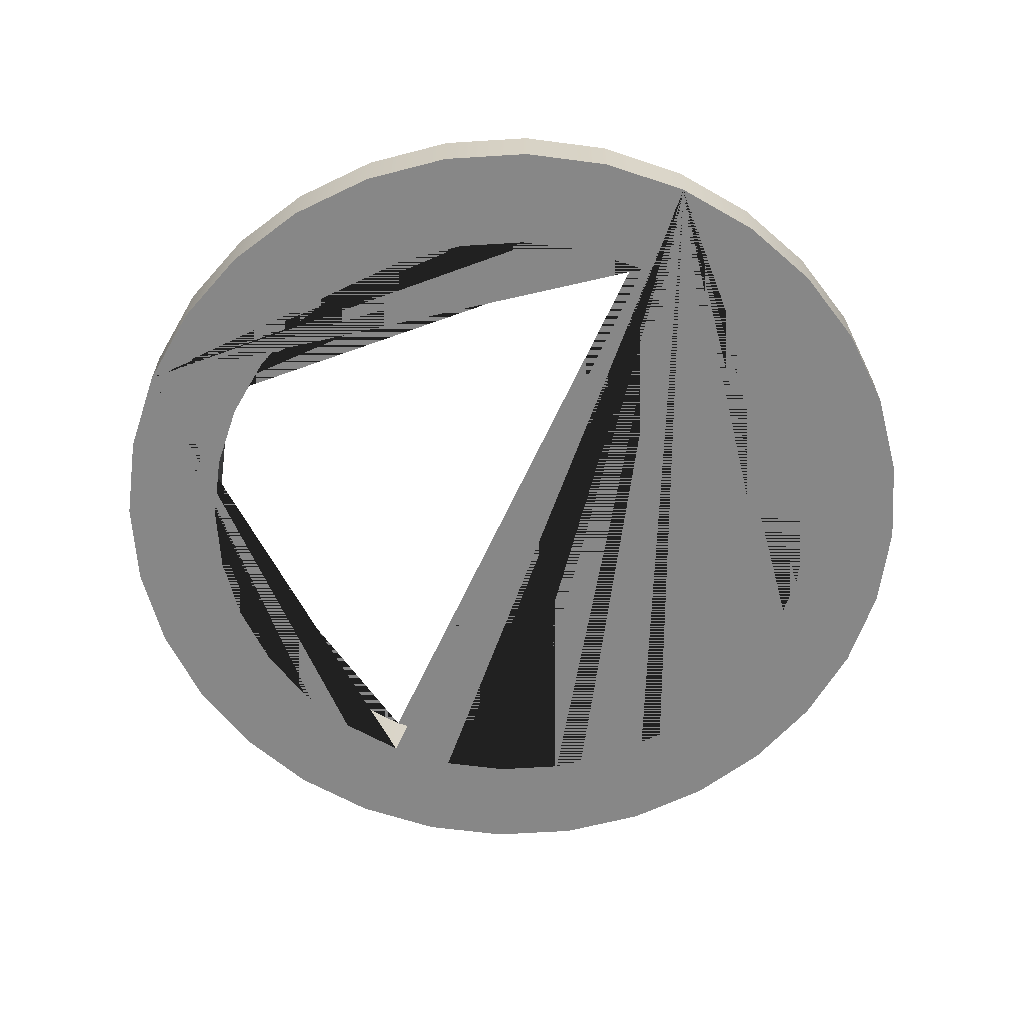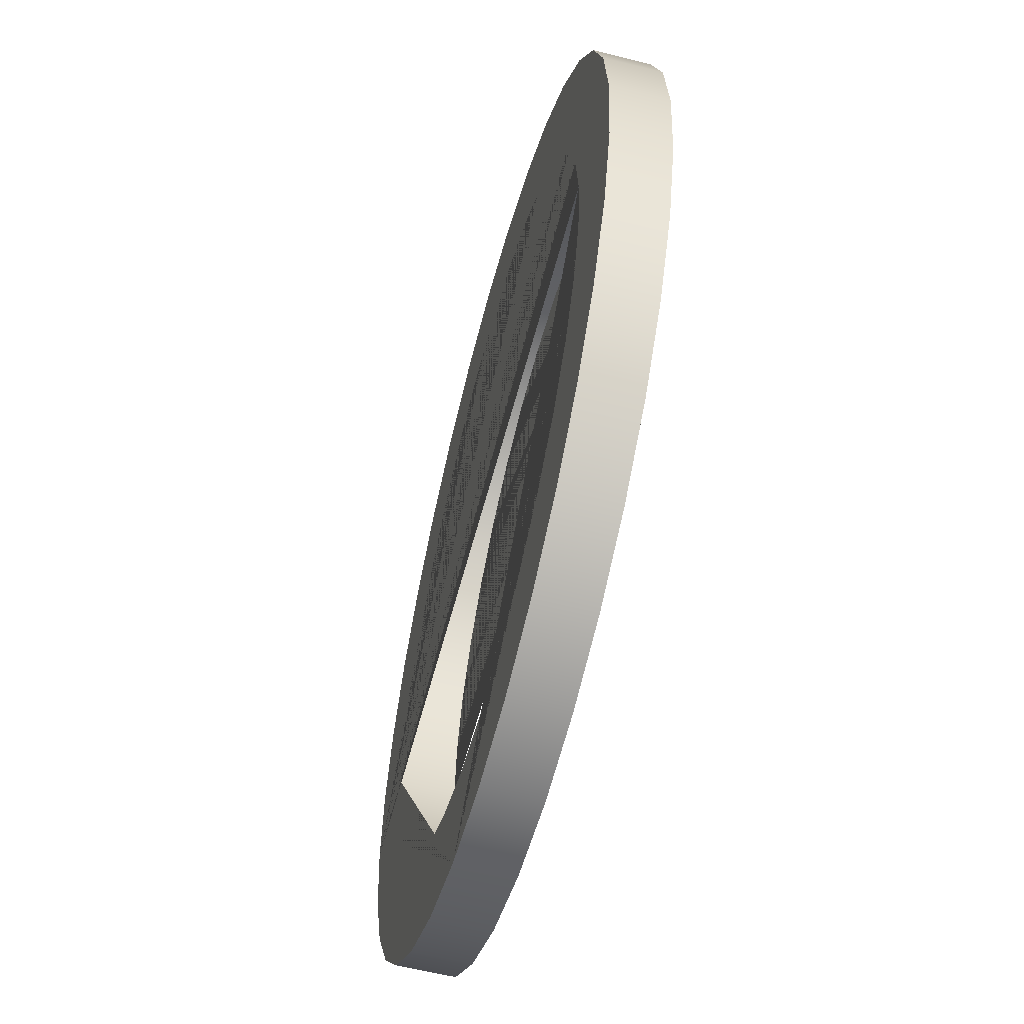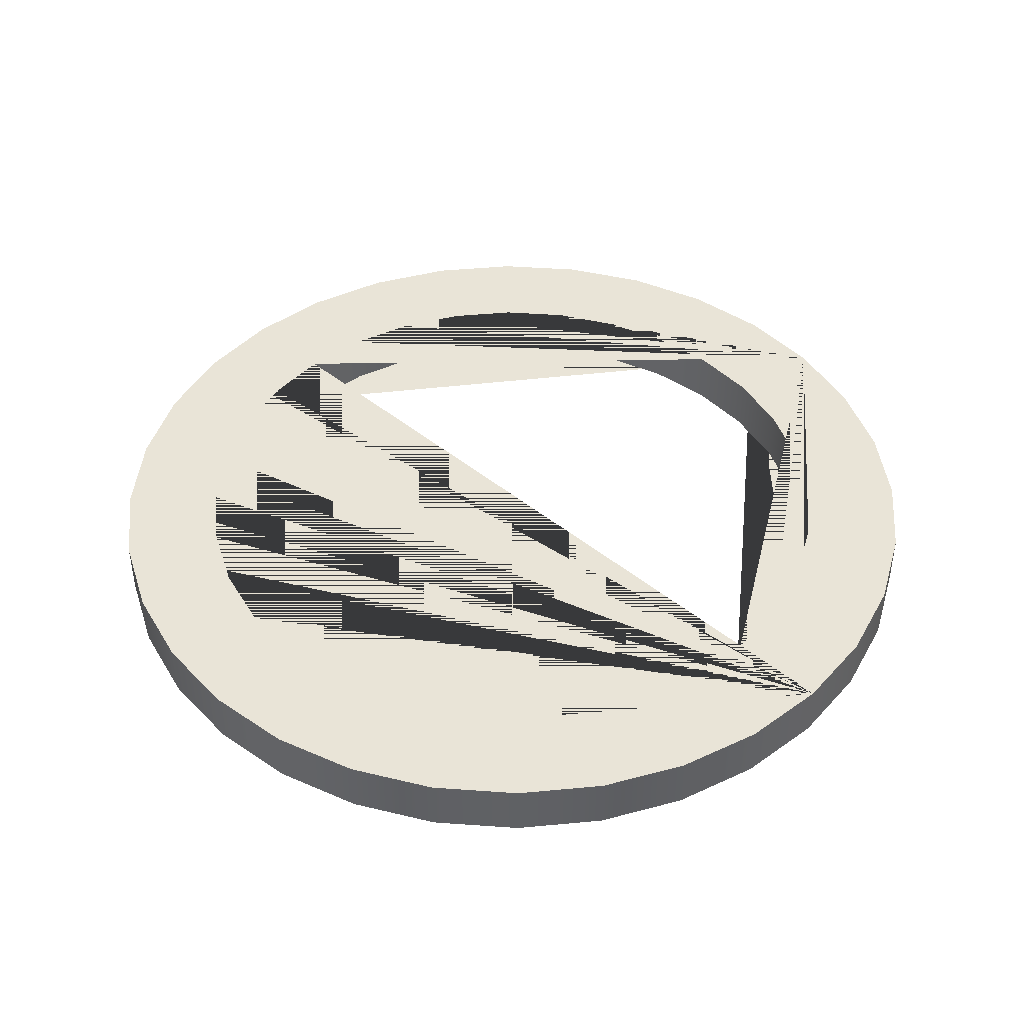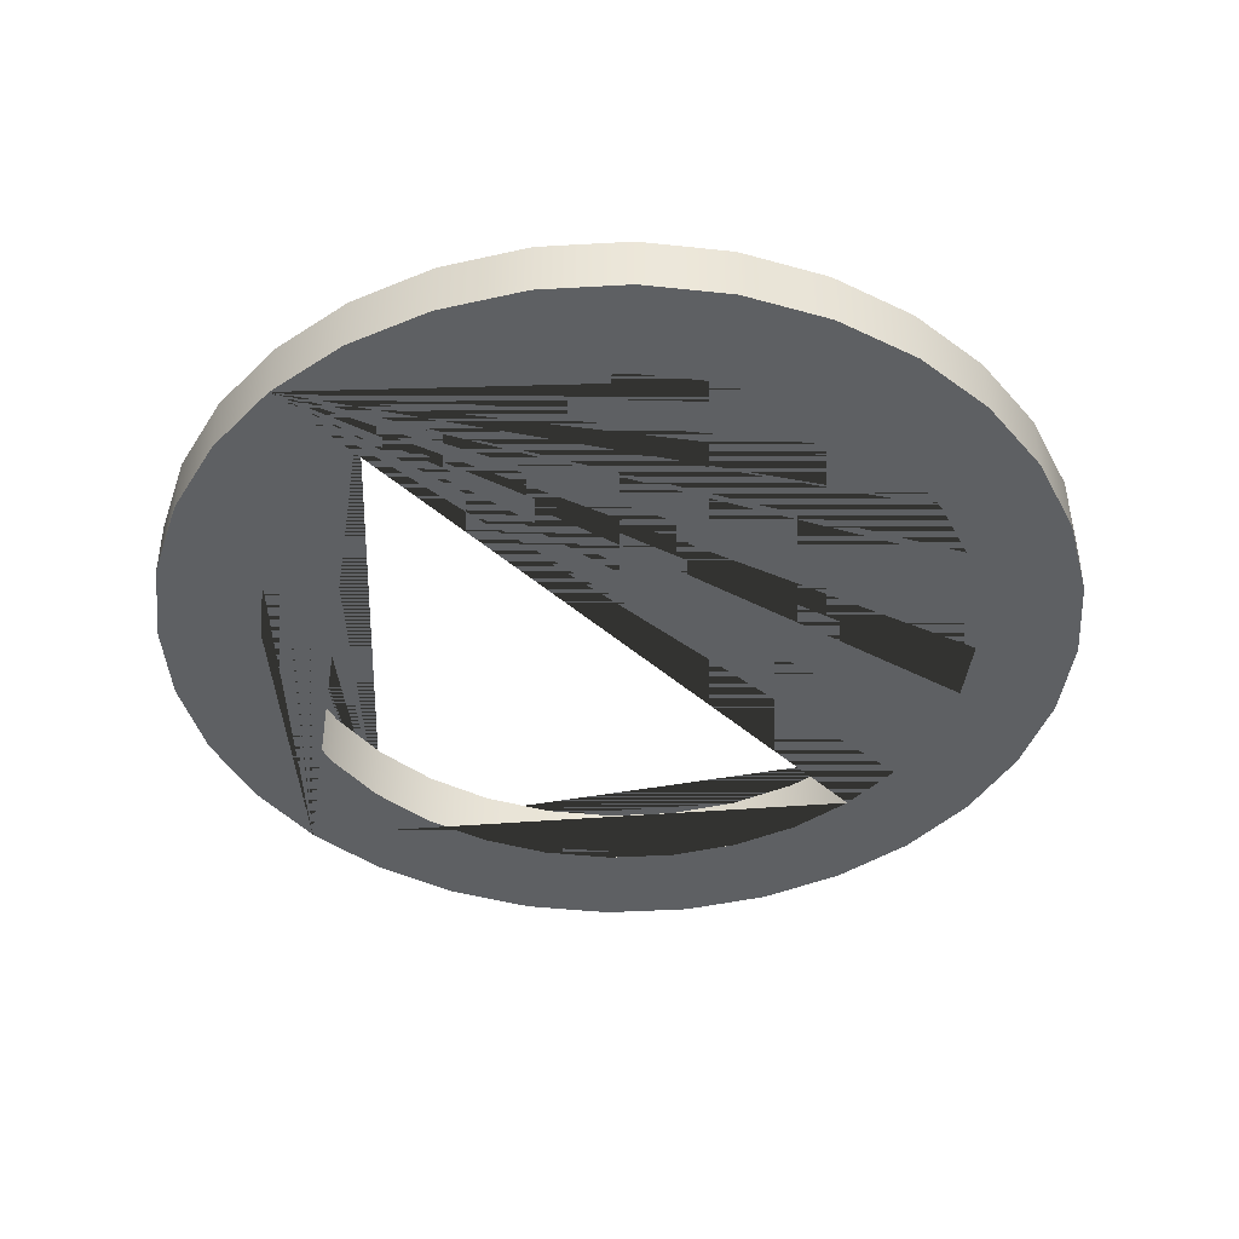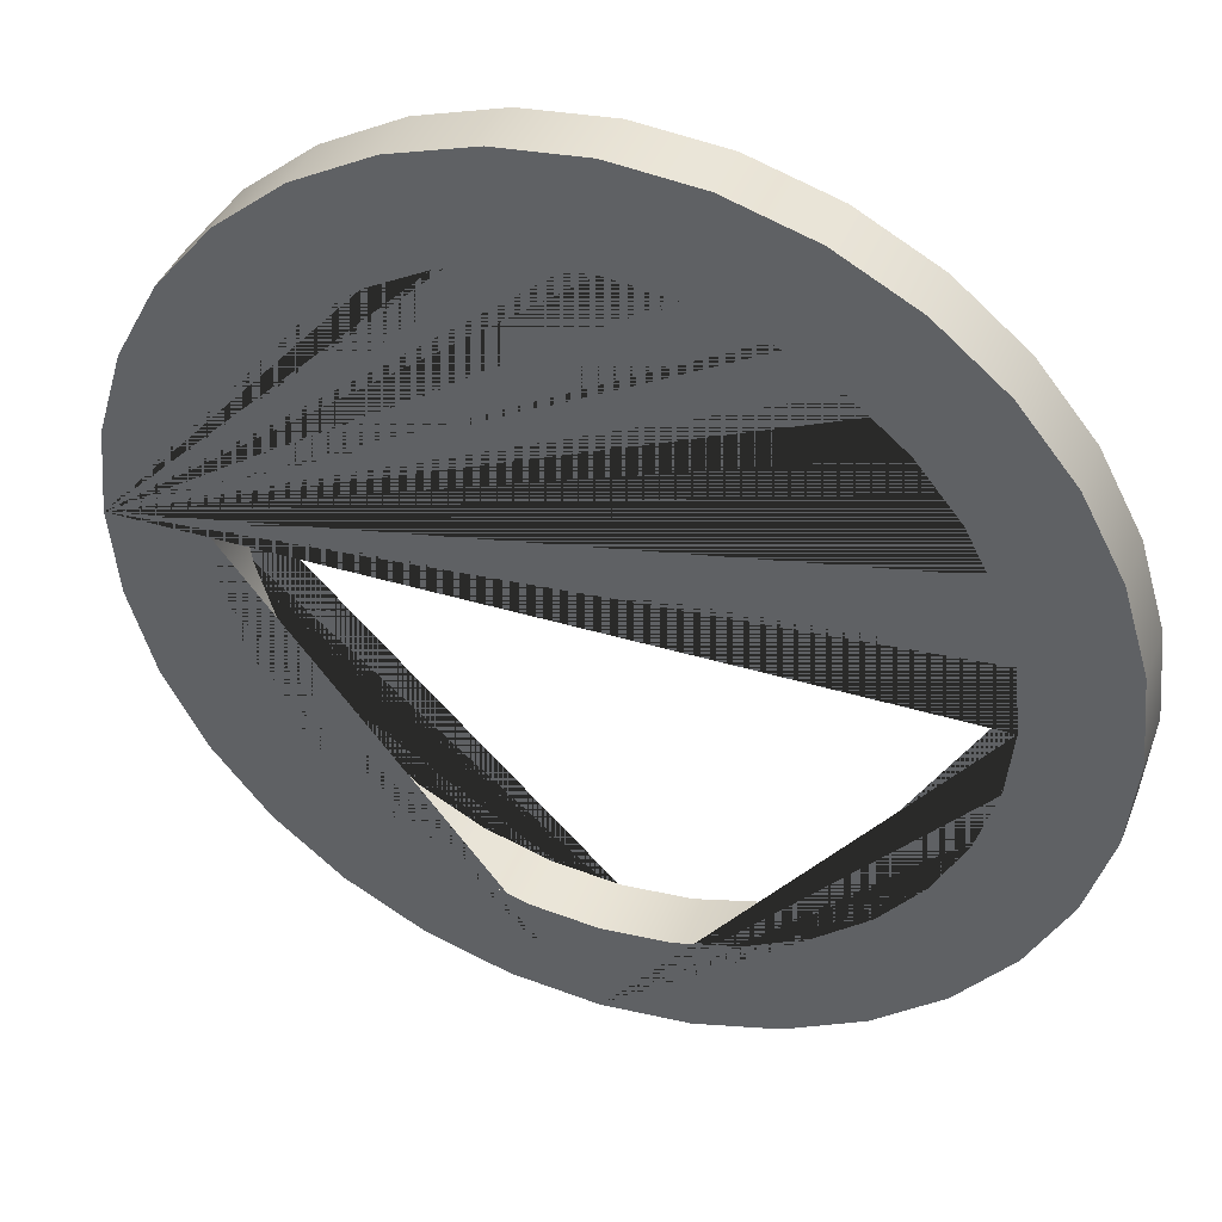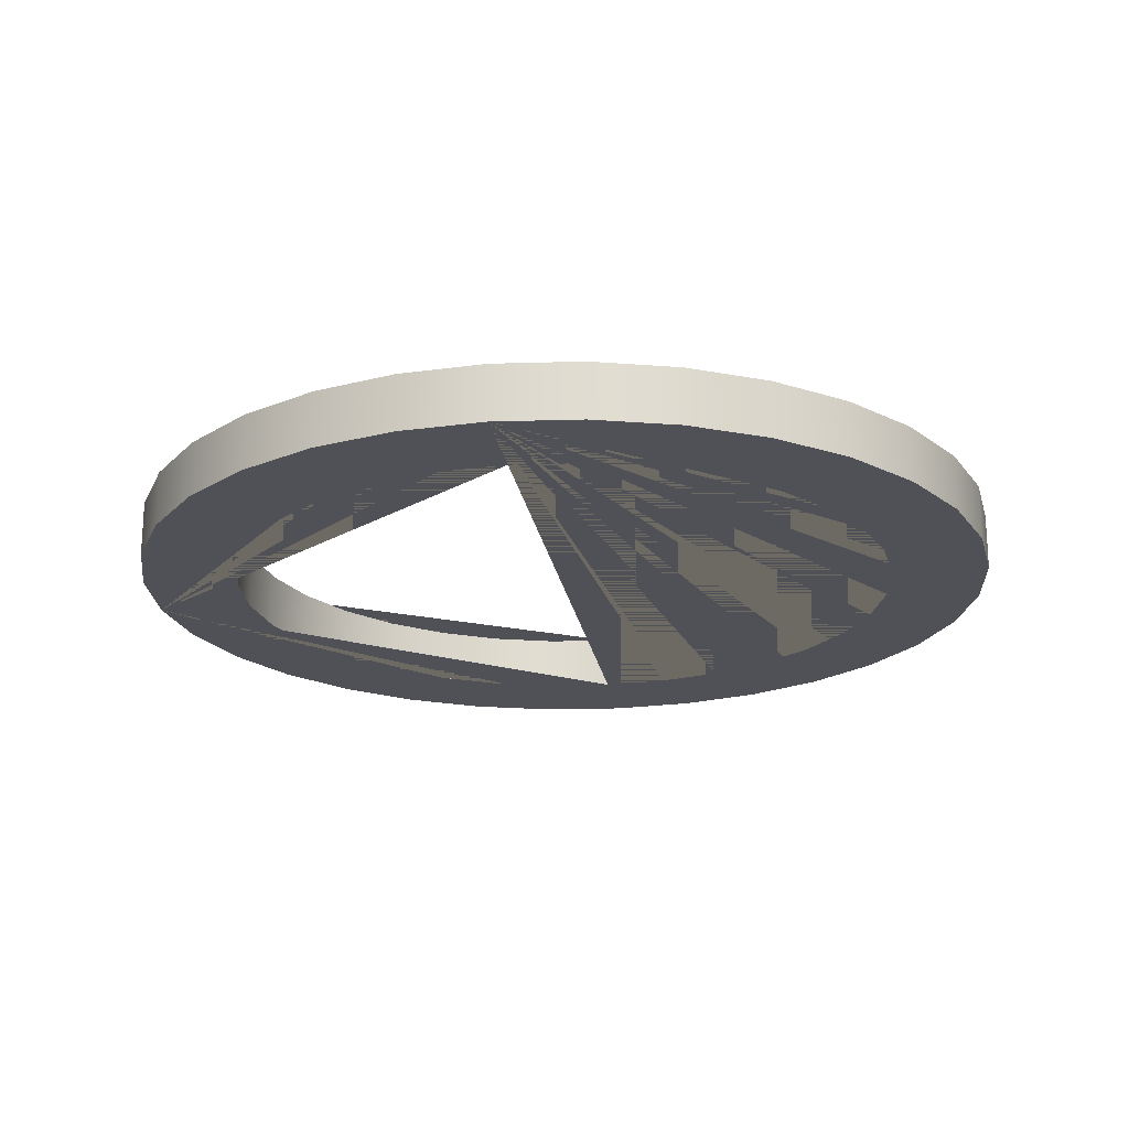
<metadata>
{"format":"obj","ext":"obj","renderer":"f3d","projection":"perspective","resolution":1024,"background":"white","views":[{"elev":-62.6,"azim":-114.5,"up":"+Y"},{"elev":-58.7,"azim":-104.6,"up":"+Z"},{"elev":43.3,"azim":44.2,"up":"+Y"},{"elev":-42.5,"azim":-46.7,"up":"+Y"},{"elev":40.8,"azim":20.3,"up":"+Z"},{"elev":-20.3,"azim":-81.3,"up":"+Y"}]}
</metadata>
<code>
o Cylinder.001
v 0 -0.06339 -1
v 0 0.06339 -1
v 0.1951 -0.06339 -0.9808
v 0.1951 0.06339 -0.9808
v 0.3827 -0.06339 -0.9239
v 0.3827 0.06339 -0.9239
v 0.5556 -0.06339 -0.8315
v 0.5556 0.06339 -0.8315
v 0.7071 -0.06339 -0.7071
v 0.7071 0.06339 -0.7071
v 0.8315 -0.06339 -0.5556
v 0.8315 0.06339 -0.5556
v 0.9239 -0.06339 -0.3827
v 0.9239 0.06339 -0.3827
v 0.9808 -0.06339 -0.1951
v 0.9808 0.06339 -0.1951
v 1 -0.06339 -0
v 1 0.06339 -0
v 0.9808 -0.06339 0.1951
v 0.9808 0.06339 0.1951
v 0.9239 -0.06339 0.3827
v 0.9239 0.06339 0.3827
v 0.8315 -0.06339 0.5556
v 0.8315 0.06339 0.5556
v 0.7071 -0.06339 0.7071
v 0.7071 0.06339 0.7071
v 0.5556 -0.06339 0.8315
v 0.5556 0.06339 0.8315
v 0.3827 -0.06339 0.9239
v 0.3827 0.06339 0.9239
v 0.1951 -0.06339 0.9808
v 0.1951 0.06339 0.9808
v -0 -0.06339 1
v -0 0.06339 1
v -0.1951 -0.06339 0.9808
v -0.1951 0.06339 0.9808
v -0.3827 -0.06339 0.9239
v -0.3827 0.06339 0.9239
v -0.5556 -0.06339 0.8315
v -0.5556 0.06339 0.8315
v -0.7071 -0.06339 0.7071
v -0.7071 0.06339 0.7071
v -0.8315 -0.06339 0.5556
v -0.8315 0.06339 0.5556
v -0.9239 -0.06339 0.3827
v -0.9239 0.06339 0.3827
v -0.9808 -0.06339 0.1951
v -0.9808 0.06339 0.1951
v -1 -0.06339 -1e-06
v -1 0.06339 -1e-06
v -0.9808 -0.06339 -0.1951
v -0.9808 0.06339 -0.1951
v -0.9239 -0.06339 -0.3827
v -0.9239 0.06339 -0.3827
v -0.8315 -0.06339 -0.5556
v -0.8315 0.06339 -0.5556
v -0.7071 -0.06339 -0.7071
v -0.7071 0.06339 -0.7071
v -0.5556 -0.06339 -0.8315
v -0.5556 0.06339 -0.8315
v -0.3827 -0.06339 -0.9239
v -0.3827 0.06339 -0.9239
v -0.1951 -0.06339 -0.9808
v -0.1951 0.06339 -0.9808
v 0.6456 0.06339 0.4314
v 0.6456 -0.06339 0.4314
v 0 0.06339 -0.7765
v 0 -0.06339 -0.7765
v -0.1515 0.06339 -0.7616
v -0.1515 -0.06339 -0.7616
v -0.2972 0.06339 -0.7174
v -0.2972 -0.06339 -0.7174
v -0.7174 0.06339 0.2972
v -0.7174 -0.06339 0.2972
v -0.6456 0.06339 0.4314
v -0.6456 -0.06339 0.4314
v -0.7616 0.06339 0.1515
v -0.7616 -0.06339 0.1515
v -0.5491 0.06339 0.5491
v -0.5491 -0.06339 0.5491
v -0.1515 0.06339 0.7616
v -0.1515 -0.06339 0.7616
v -0 0.06339 0.7765
v -0 -0.06339 0.7765
v -0.2972 0.06339 0.7174
v -0.2972 -0.06339 0.7174
v 0.7616 0.06339 -0.1515
v 0.7616 -0.06339 -0.1515
v 0.4314 0.06339 -0.6456
v 0.4314 -0.06339 -0.6456
v 0.7765 0.06339 -0
v 0.7765 -0.06339 -0
v 0.7174 0.06339 -0.2972
v 0.7174 -0.06339 -0.2972
v 0.1515 0.06339 0.7616
v 0.1515 -0.06339 0.7616
v -0.5491 0.06339 -0.5491
v -0.5491 -0.06339 -0.5491
v -0.4314 0.06339 -0.6456
v -0.4314 -0.06339 -0.6456
v -0.6456 0.06339 -0.4314
v -0.6456 -0.06339 -0.4314
v 0.7616 0.06339 0.1515
v 0.7616 -0.06339 0.1515
v 0.4314 0.06339 0.6456
v 0.4314 -0.06339 0.6456
v 0.5491 0.06339 0.5491
v 0.5491 -0.06339 0.5491
v 0.7174 0.06339 0.2972
v 0.7174 -0.06339 0.2972
v -0.7765 0.06339 -1e-06
v -0.7765 -0.06339 -1e-06
v -0.4314 0.06339 0.6456
v -0.4314 -0.06339 0.6456
v -0.7616 0.06339 -0.1515
v -0.7616 -0.06339 -0.1515
v 0.5491 0.06339 -0.5491
v 0.5491 -0.06339 -0.5491
v 0.2972 0.06339 0.7174
v 0.2972 -0.06339 0.7174
v 0.6456 0.06339 -0.4314
v 0.6456 -0.06339 -0.4314
v -0.7174 0.06339 -0.2972
v -0.7174 -0.06339 -0.2972
v 0.2972 0.06339 -0.7174
v 0.2972 -0.06339 -0.7174
v 0.1515 0.06339 -0.7616
v 0.1515 -0.06339 -0.7616
g Cylinder.001_Cylinder.001_SelectedObjCircle
f 1 2 4 3
f 3 4 6 5
f 5 6 8 7
f 7 8 10 9
f 9 10 12 11
f 11 12 14 13
f 13 14 16 15
f 15 16 18 17
f 17 18 20 19
f 19 20 22 21
f 21 22 24 23
f 23 24 26 25
f 25 26 28 27
f 27 28 30 29
f 29 30 32 31
f 31 32 34 33
f 33 34 36 35
f 35 36 38 37
f 37 38 40 39
f 39 40 42 41
f 41 42 44 43
f 43 44 46 45
f 45 46 48 47
f 47 48 50 49
f 49 50 52 51
f 51 52 54 53
f 53 54 56 55
f 55 56 58 57
f 57 58 60 59
f 59 60 62 61
f 4 2 64 62 60 58 56 54 52 50 111 115 123 101 97 99 71 69 67 127 125 89 117 121 93 87 91 18 16 14 12 10 8 6
f 61 62 64 63
f 63 64 2 1
f 1 3 5 7 9 11 13 15 17 92 88 94 122 118 90 126 128 68 70 72 100 98 102 124 116 112 49 51 53 55 57 59 61 63
f 104 103 91 92
f 108 107 65 66
f 66 65 109 110
f 116 115 111 112
f 88 87 93 94
f 92 91 87 88
f 122 121 117 118
f 68 67 69 70
f 82 81 83 84
f 102 101 123 124
f 84 83 95 96
f 70 69 71 72
f 118 117 89 90
f 114 113 85 86
f 18 91 103 109 65 107 105 119 95 83 81 85 113 79 75 73 77 111 50 48 46 44 42 40 38 36 34 32 30 28 26 24 22 20
f 90 89 125 126
f 106 105 107 108
f 100 99 97 98
f 124 123 115 116
f 120 119 105 106
f 80 79 113 114
f 74 73 75 76
f 128 127 67 68
f 94 93 121 122
f 112 111 77 78
f 110 109 103 104
f 86 85 81 82
f 72 71 99 100
f 126 125 127 128
f 96 95 119 120
f 78 77 73 74
f 98 97 101 102
f 49 112 78 74 76 80 114 86 82 84 96 120 106 108 66 110 104 92 17 19 21 23 25 27 29 31 33 35 37 39 41 43 45 47
f 76 75 79 80

</code>
